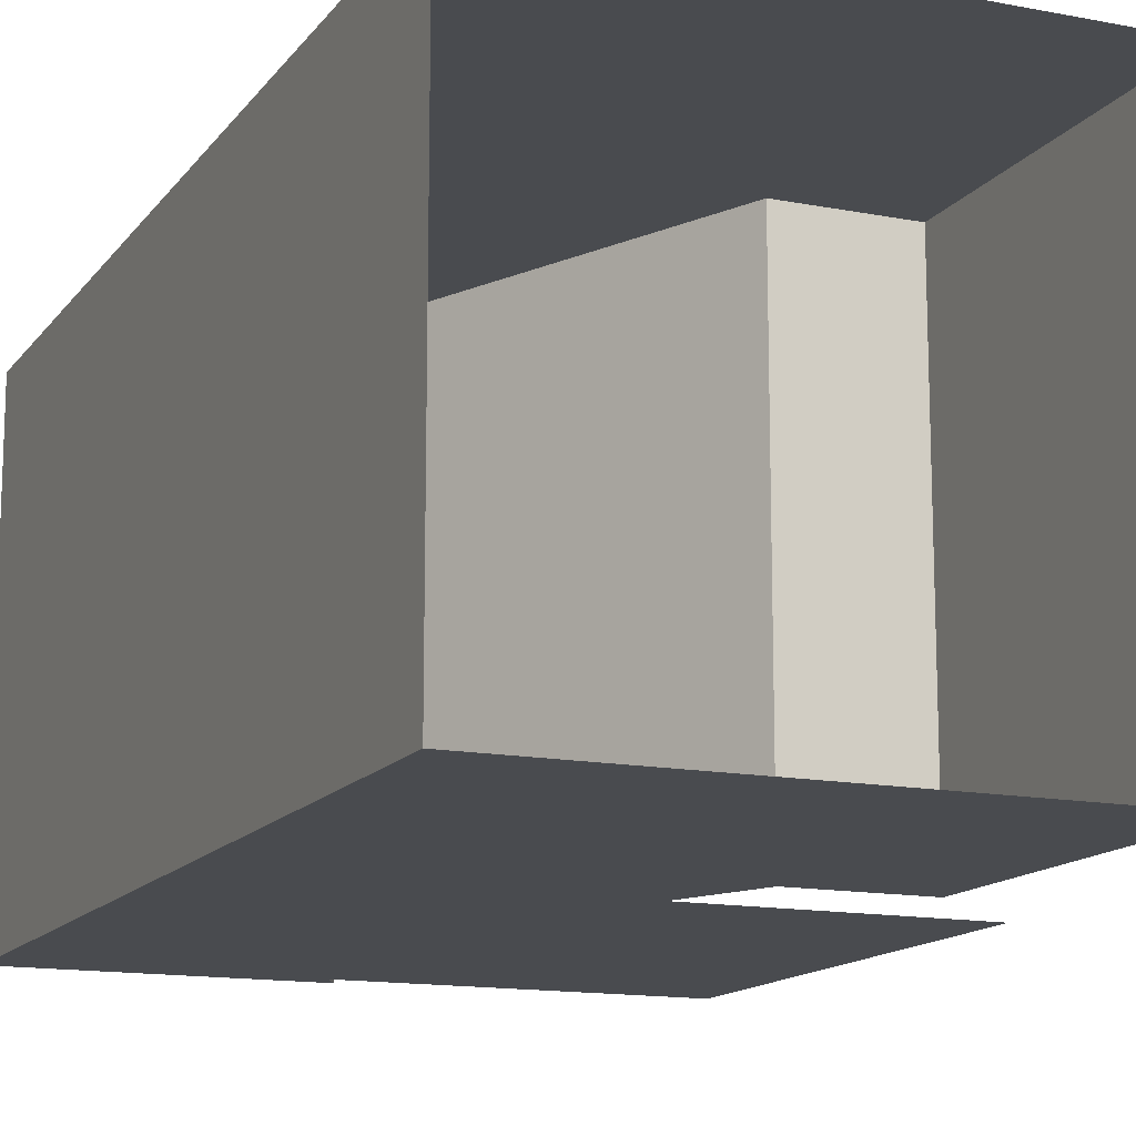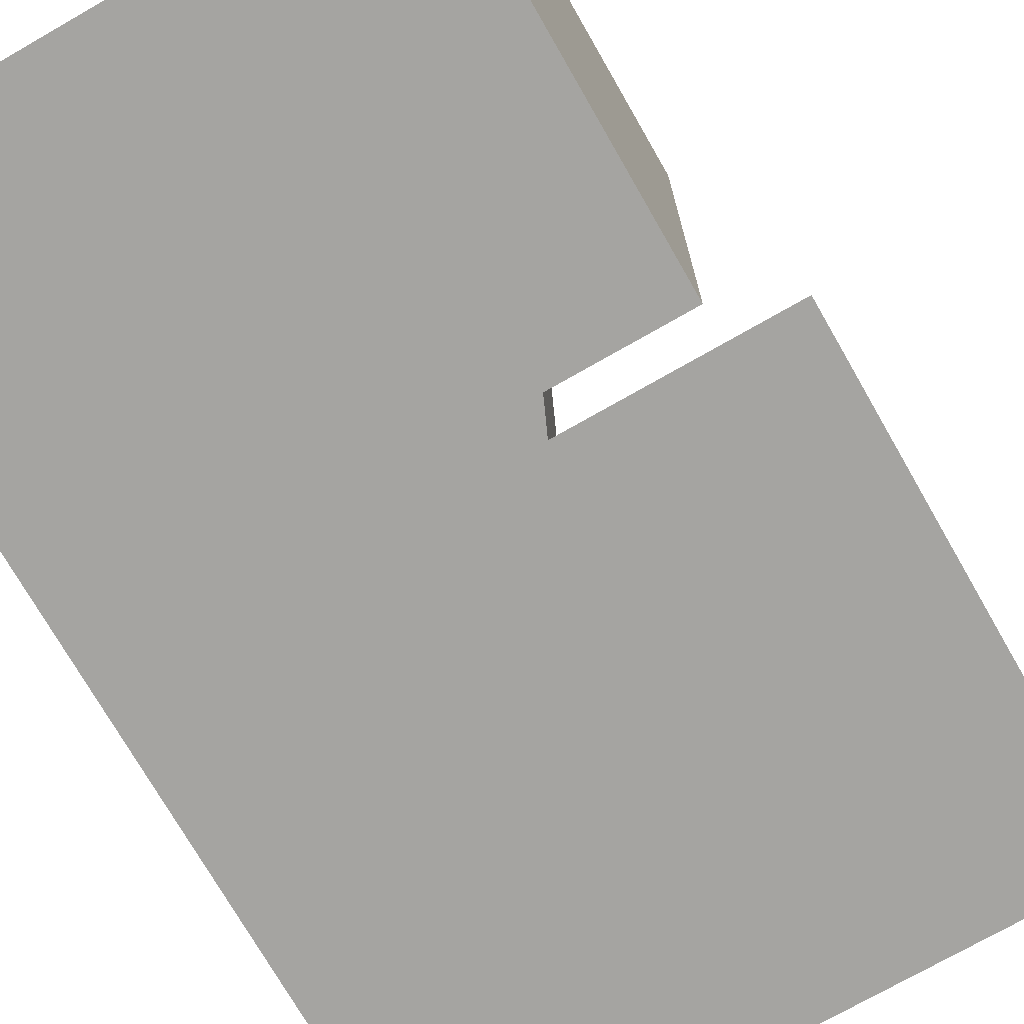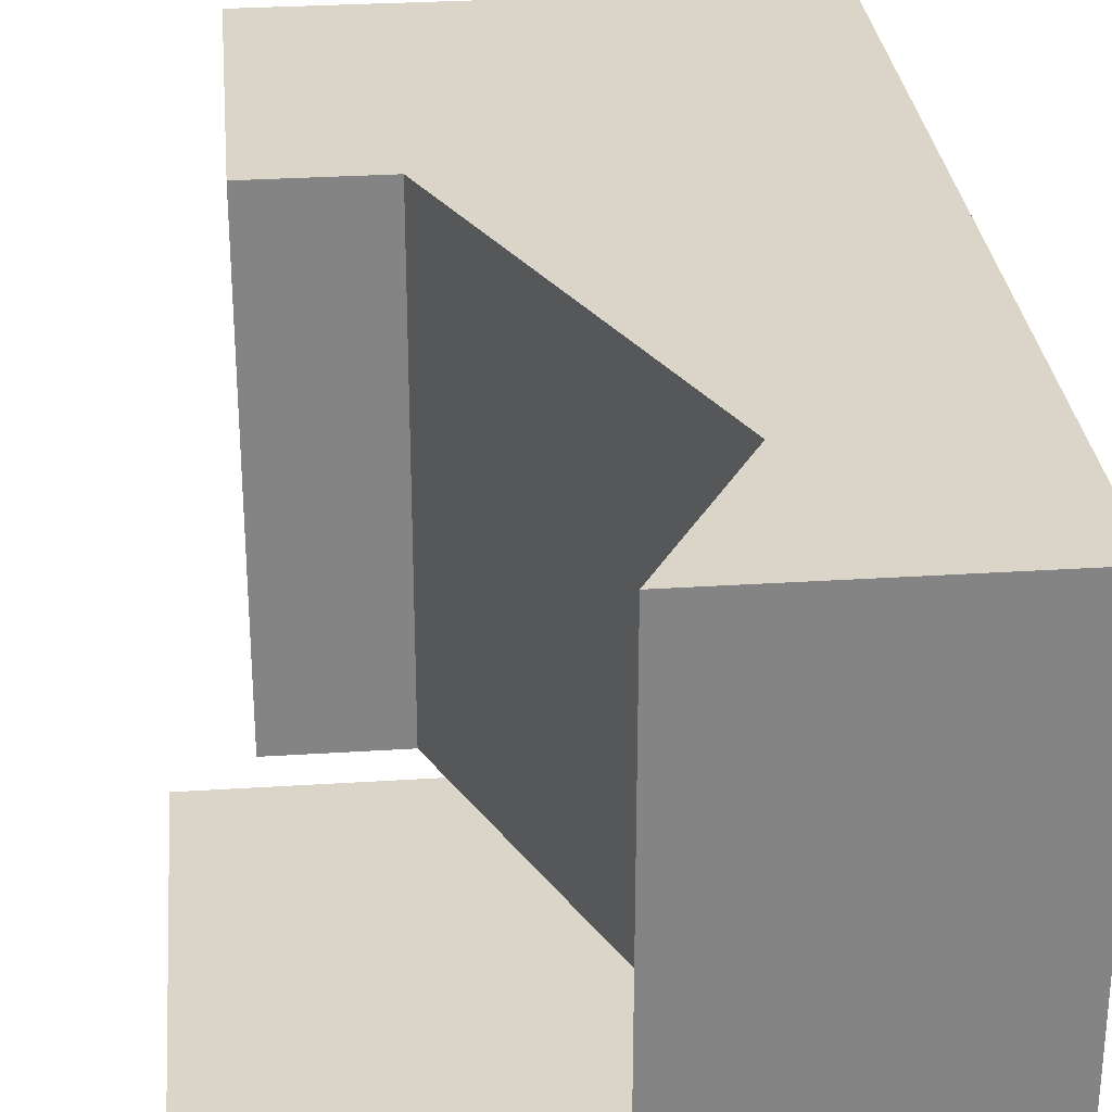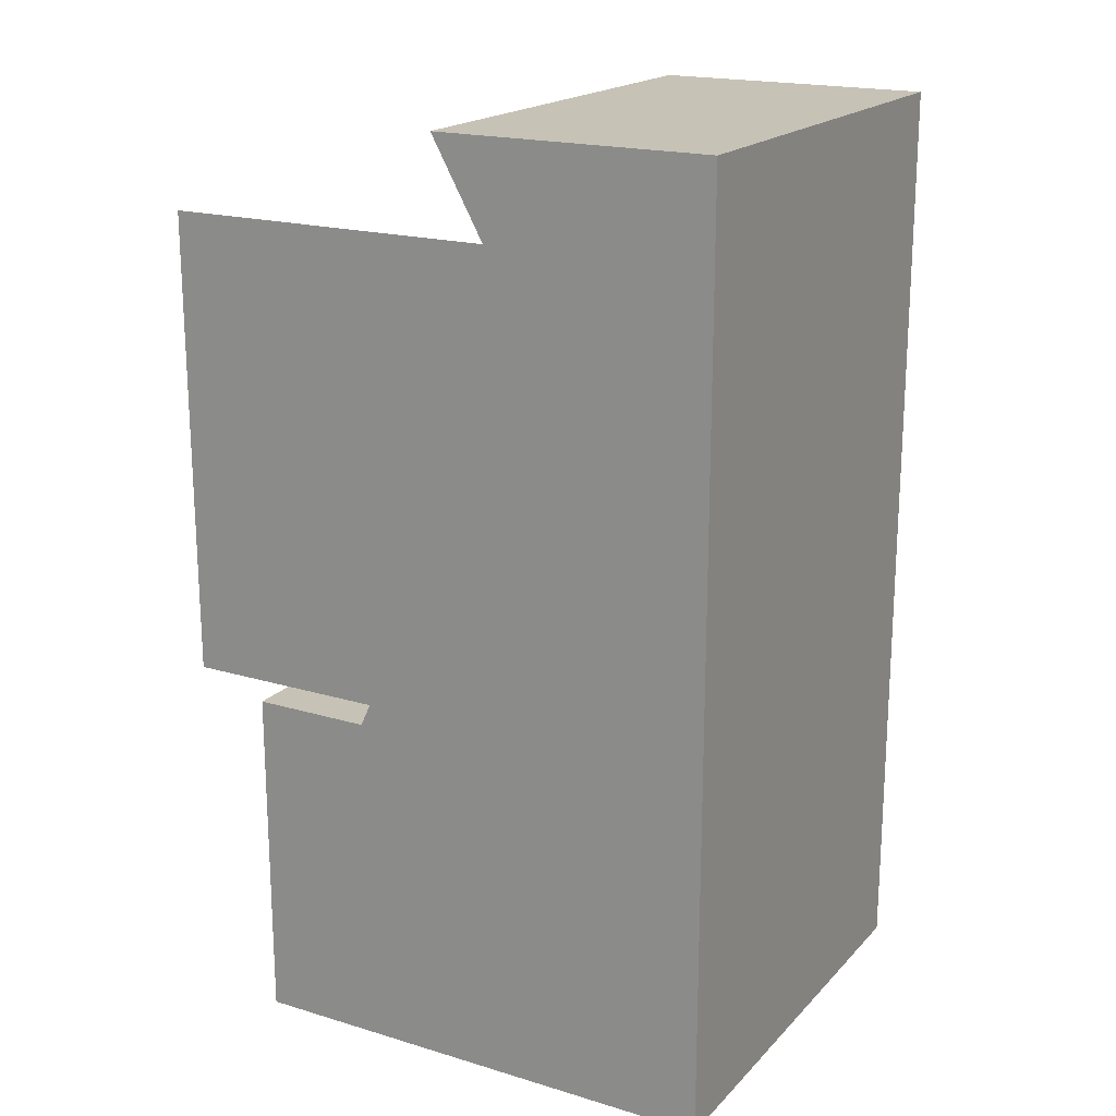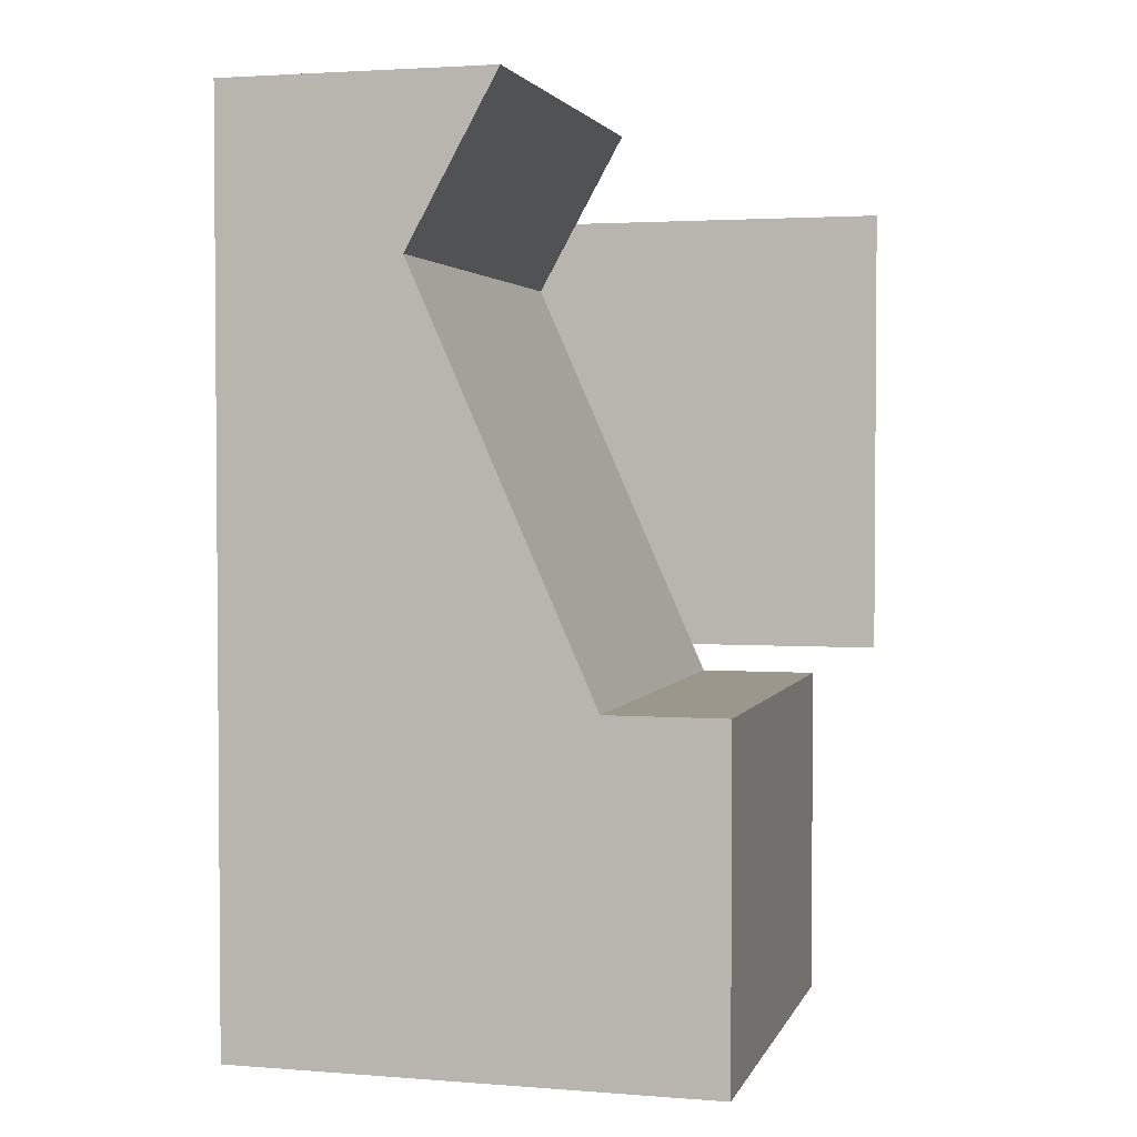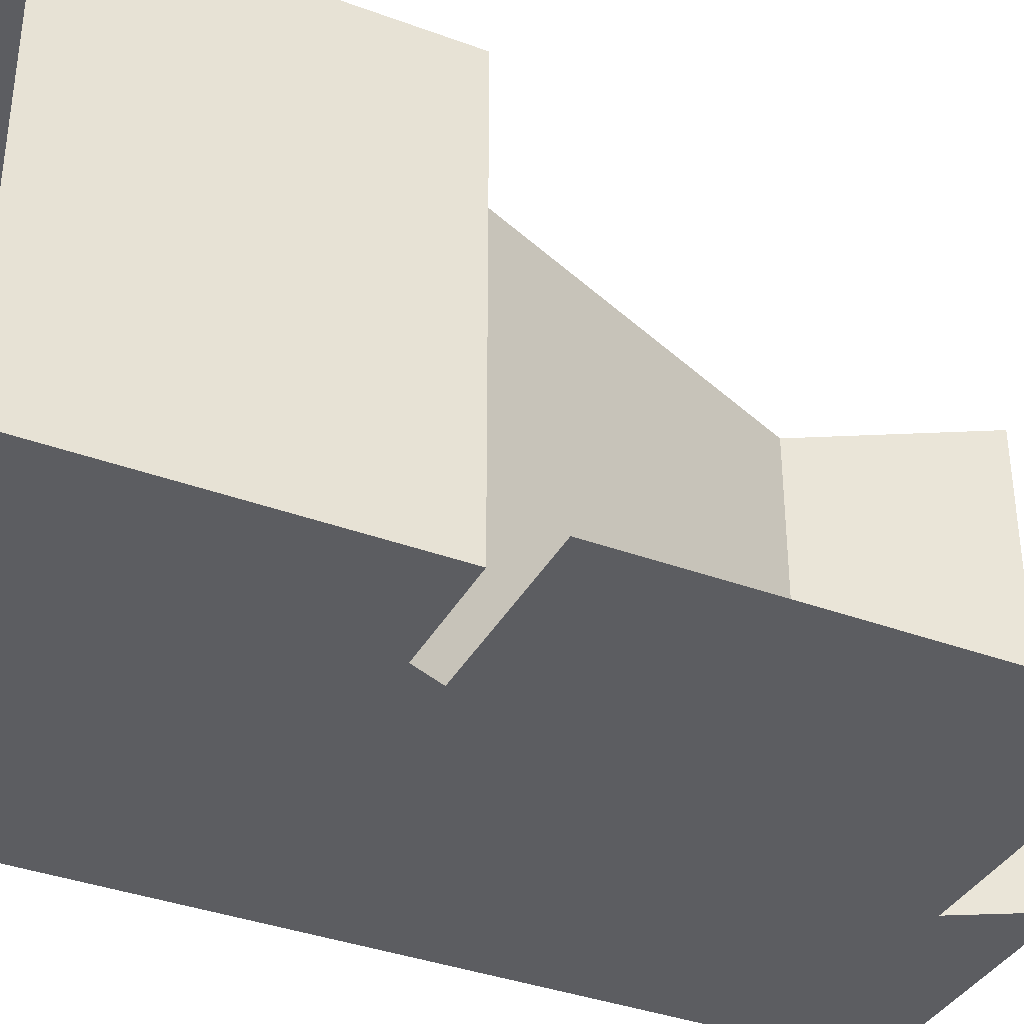
<metadata>
{"format":"obj","ext":"obj","renderer":"f3d","projection":"perspective","resolution":1024,"background":"white","views":[{"elev":-14.0,"azim":-23.2,"up":"+Z"},{"elev":-73.3,"azim":29.8,"up":"+Z"},{"elev":29.1,"azim":174.5,"up":"+Z"},{"elev":19.1,"azim":-150.5,"up":"+Y"},{"elev":2.6,"azim":15.0,"up":"+Y"},{"elev":-36.8,"azim":64.4,"up":"+Z"}]}
</metadata>
<code>
o handle
v -1 9 -2.1
v 4 9 -2.1
v -1 4 -2.1
v 4 4 -2.1
f 1 2 4
f 1 4 3
o cuboid
v 0 8.2 3
v 0 8.2 -2
v 1 10 3
v 1 10 -2
v 2 3.7 3
v 2 3.7 -2
v -2 8.2 3
v -2 8.2 -2
v -2 0 -2
v 2 0 3
v 2 0 -2
v -2 0 3
v 0 0 -2
v 0 0 3
v 3.3 3.7 3
v 3.3 0 3
v 3.3 3.7 -2
v 3.3 0 -2
v -2 10 3
v -2 10 -2
f 10 6 5
f 10 5 9
f 21 19 20
f 21 20 22
f 15 17 6
f 15 6 10
f 16 18 5
f 16 5 11
f 12 6 17
f 12 17 13
f 9 5 18
f 9 18 14
f 19 21 10
f 19 10 9
f 20 19 9
f 20 9 14
f 21 22 15
f 21 15 10
f 7 23 11
f 7 11 5
f 8 7 5
f 8 5 6
f 24 8 6
f 24 6 12
f 16 23 24
f 16 24 13
f 23 7 8
f 23 8 24

</code>
